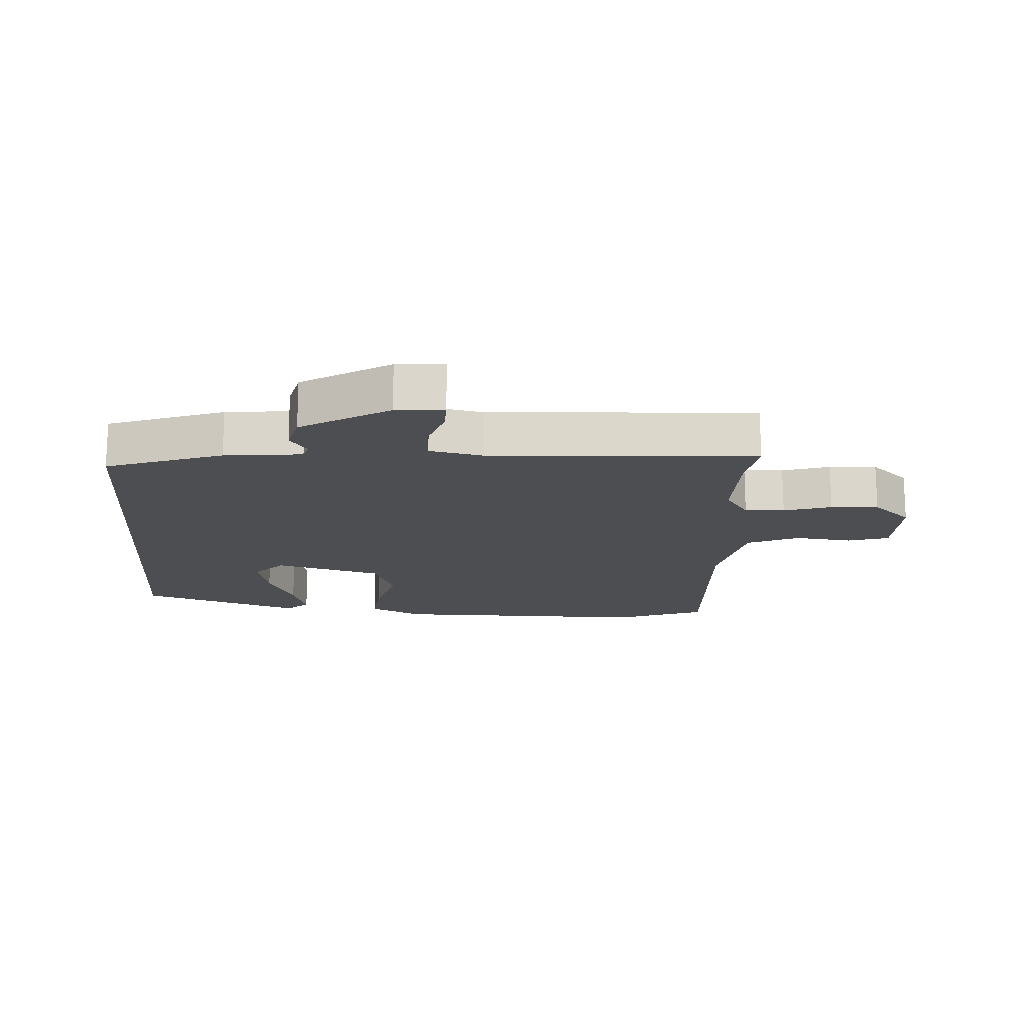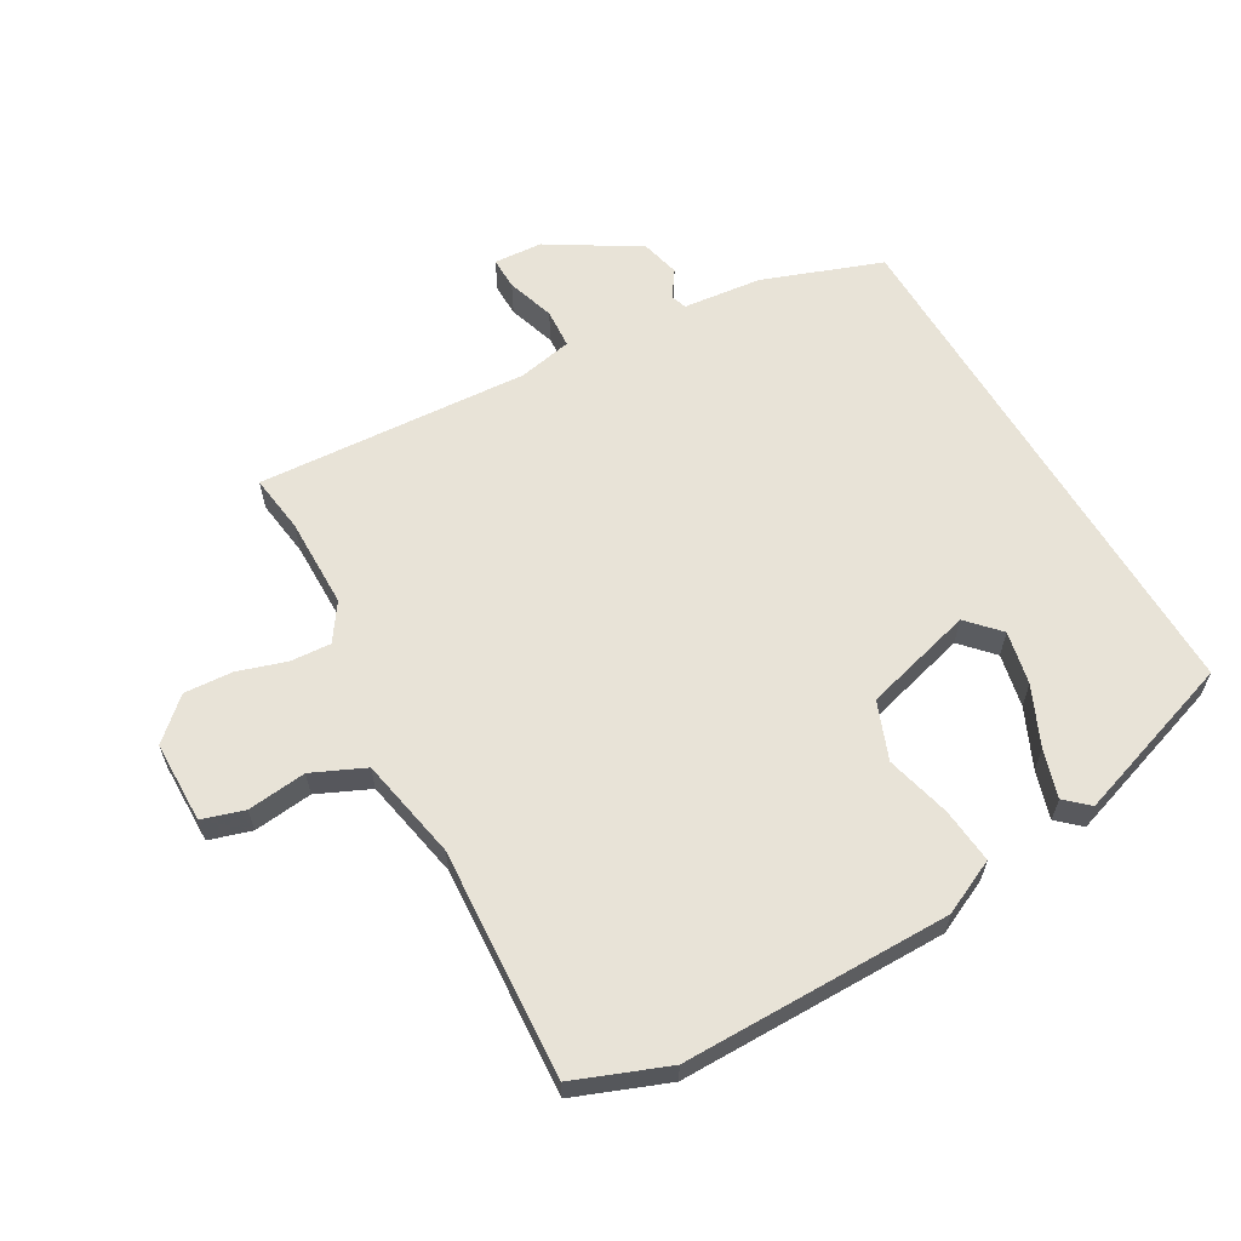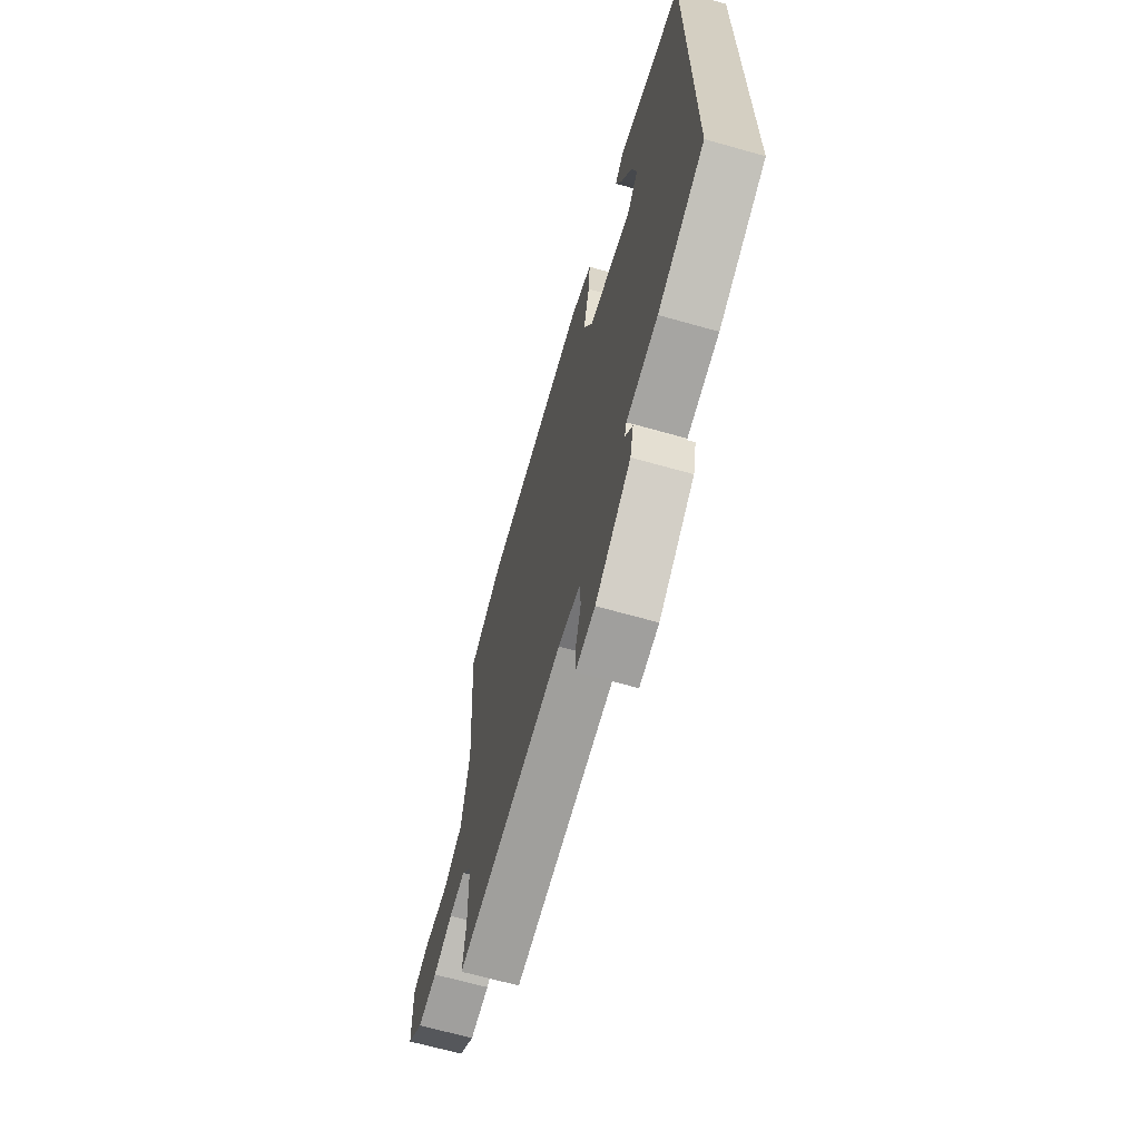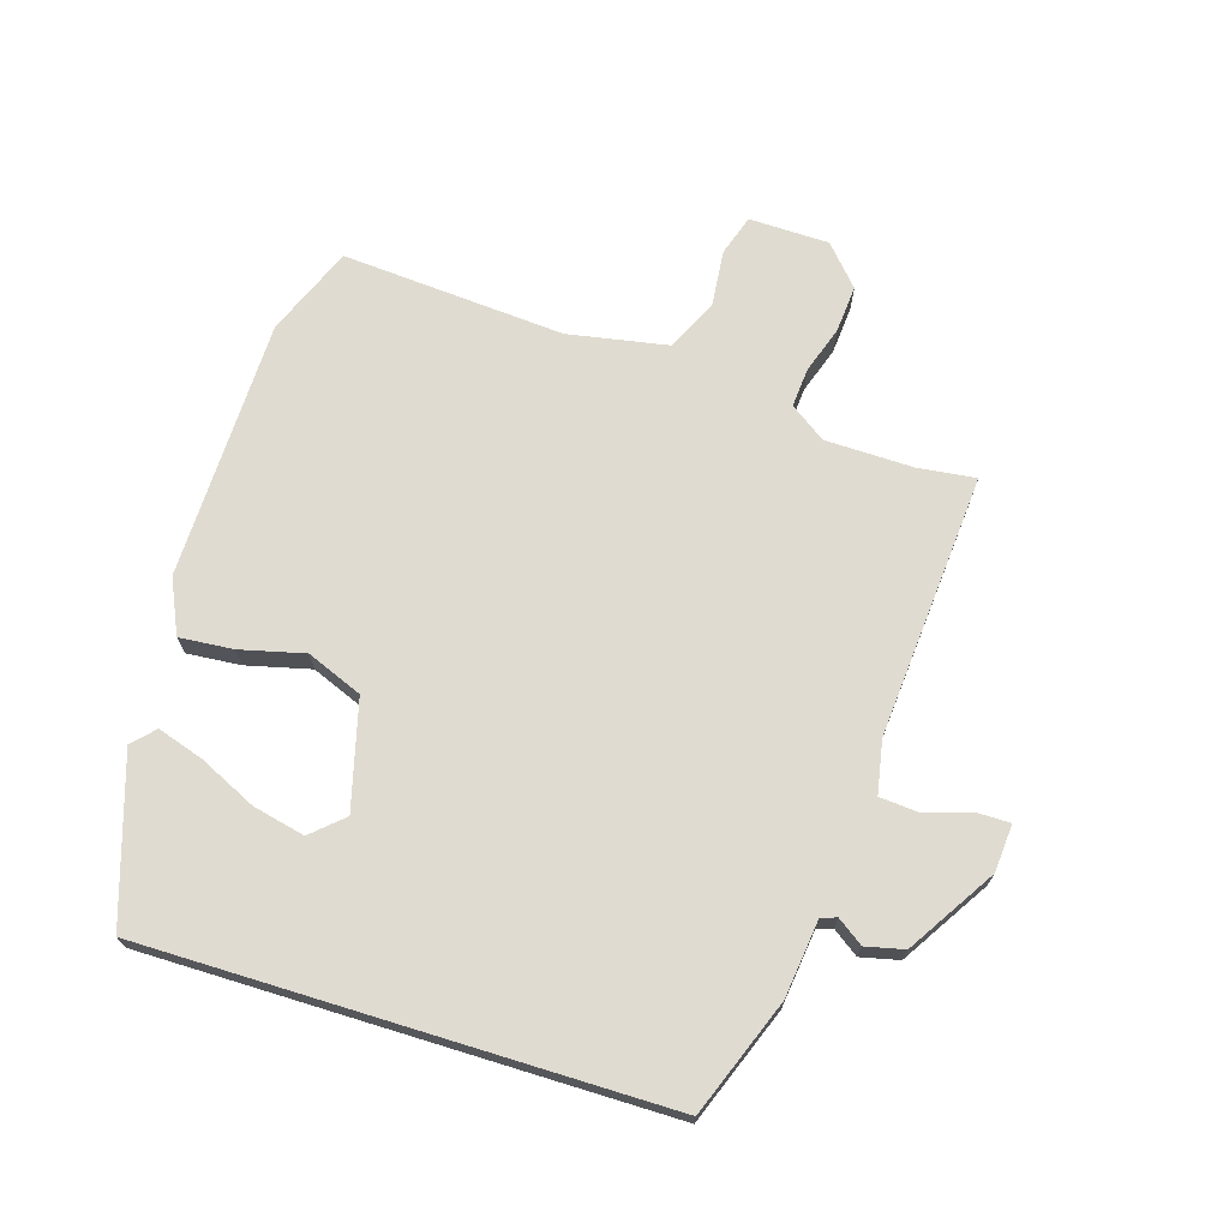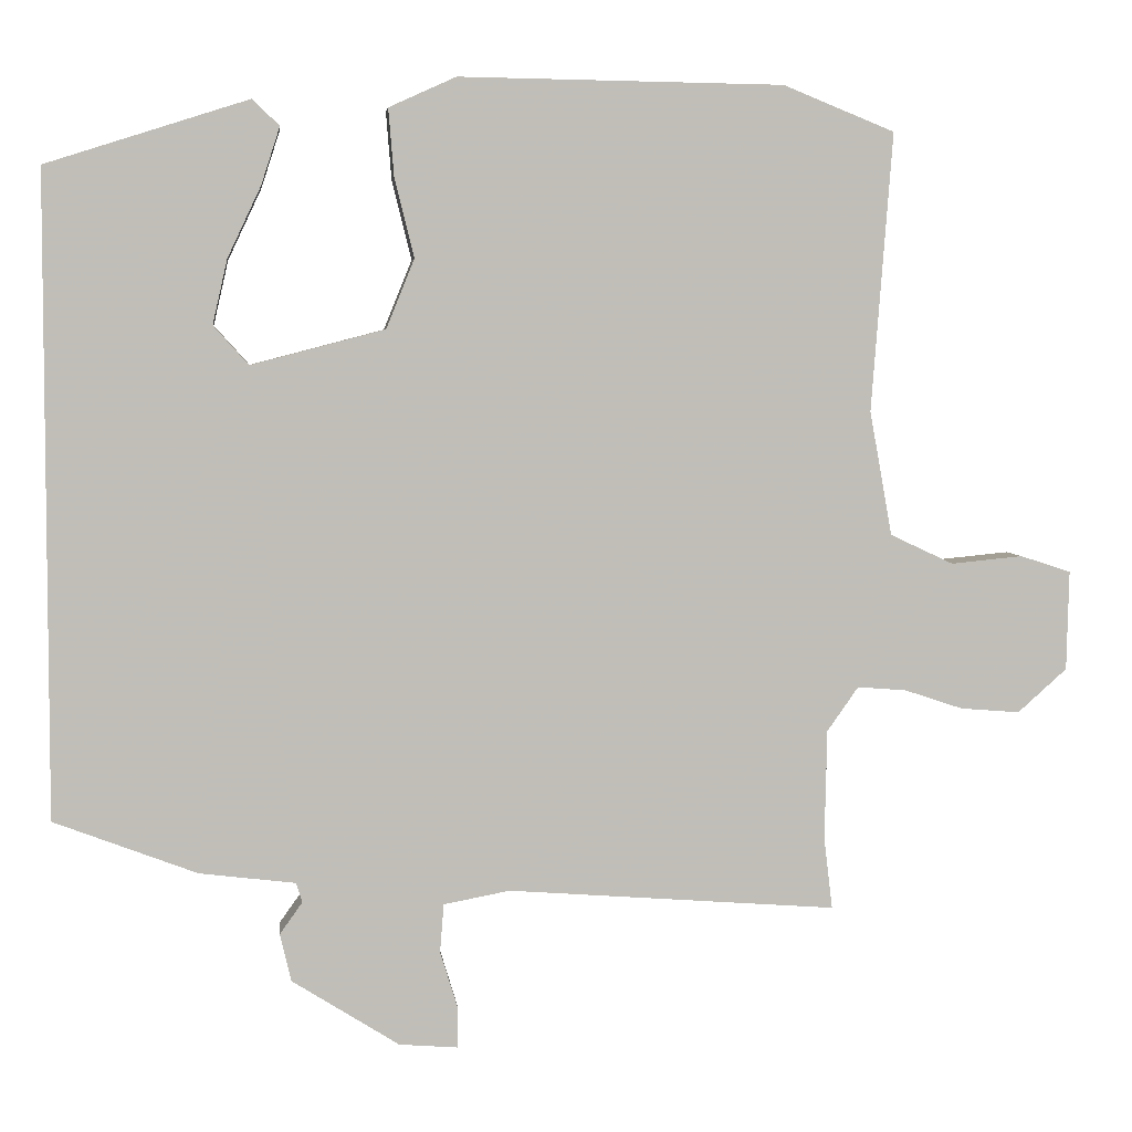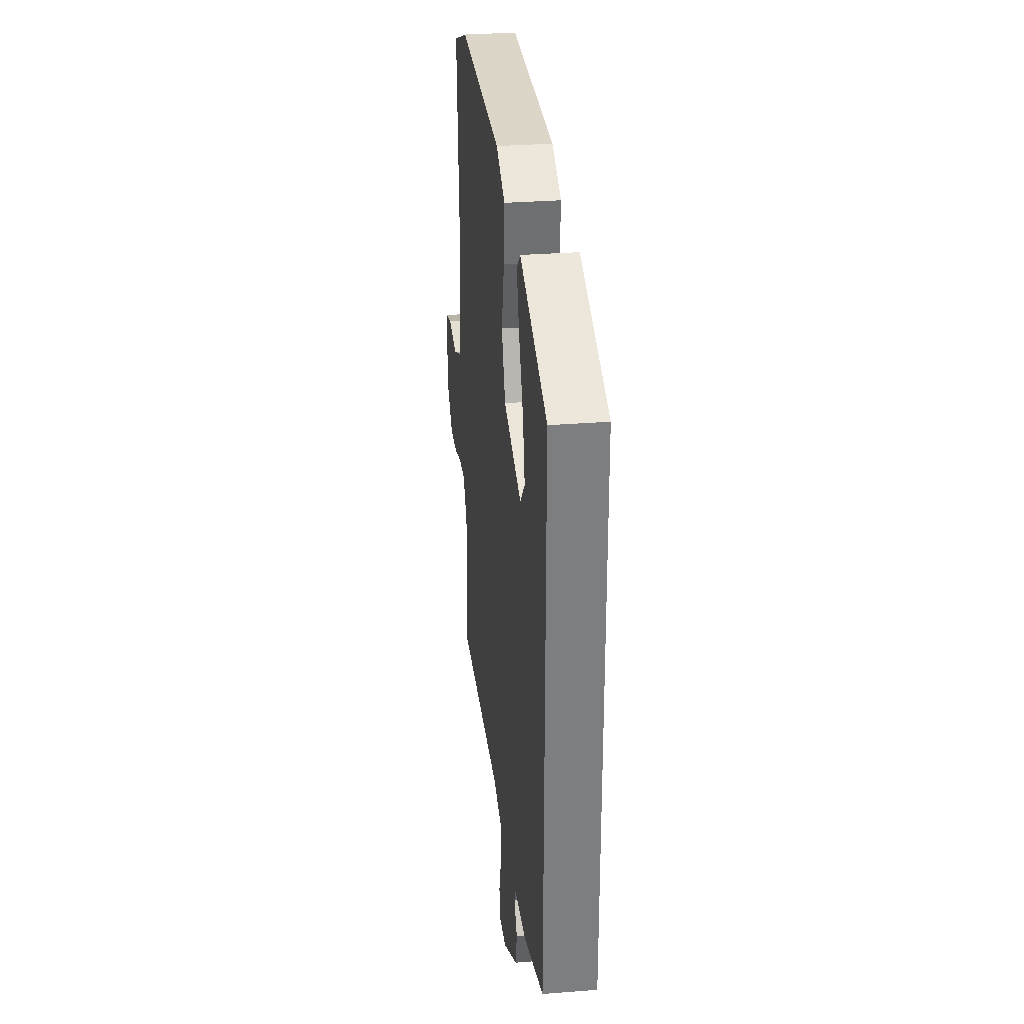
<metadata>
{"format":"obj","ext":"obj","renderer":"f3d","projection":"perspective","resolution":1024,"background":"white","views":[{"elev":-16.5,"azim":175.4,"up":"+Y"},{"elev":61.5,"azim":-30.6,"up":"+Y"},{"elev":-66.9,"azim":74.2,"up":"+Z"},{"elev":70.0,"azim":107.1,"up":"+Y"},{"elev":4.7,"azim":173.8,"up":"+Z"},{"elev":31.1,"azim":83.6,"up":"+Z"}]}
</metadata>
<code>
v 0.5 0.07 -0.403
v 0.316 0.07 -0.473
v 0.193 0.07 -0.488
v 0.185 0.07 -0.513
v 0.214 0.07 -0.554
v 0.2 0.07 -0.615
v 0.062 0.07 -0.702
v -0.014 0.07 -0.708
v -0.014 0.07 -0.657
v 0.009 0.07 -0.582
v 0.004 0.07 -0.52
v -0.081 0.07 -0.504
v -0.504 0.07 -0.536
v -0.493 0.07 -0.444
v -0.496 0.07 -0.303
v -0.536 0.07 -0.246
v -0.599 0.07 -0.251
v -0.674 0.07 -0.276
v -0.75 0.07 -0.282
v -0.813 0.07 -0.226
v -0.816 0.07 -0.098
v -0.751 0.07 -0.077
v -0.659 0.07 -0.086
v -0.578 0.07 -0.048
v -0.549 0.07 0.112
v -0.576 0.07 0.469
v -0.433 0.07 0.527
v -0.016 0.07 0.533
v 0.07 0.07 0.494
v 0.063 0.07 0.408
v 0.038 0.07 0.306
v 0.074 0.07 0.217
v 0.246 0.07 0.172
v 0.291 0.07 0.222
v 0.272 0.07 0.305
v 0.229 0.07 0.396
v 0.205 0.07 0.47
v 0.24 0.07 0.503
v 0.5 0.07 0.42
v 0.5 0 -0.403
v 0.316 0 -0.473
v 0.193 0 -0.488
v 0.185 0 -0.513
v 0.214 0 -0.554
v 0.2 0 -0.615
v 0.062 0 -0.702
v -0.014 0 -0.708
v -0.014 0 -0.657
v 0.009 0 -0.582
v 0.004 0 -0.52
v -0.081 0 -0.504
v -0.504 0 -0.536
v -0.493 0 -0.444
v -0.496 0 -0.303
v -0.536 0 -0.246
v -0.599 0 -0.251
v -0.674 0 -0.276
v -0.75 0 -0.282
v -0.813 0 -0.226
v -0.816 0 -0.098
v -0.751 0 -0.077
v -0.659 0 -0.086
v -0.578 0 -0.048
v -0.549 0 0.112
v -0.576 0 0.469
v -0.433 0 0.527
v -0.016 0 0.533
v 0.07 0 0.494
v 0.063 0 0.408
v 0.038 0 0.306
v 0.074 0 0.217
v 0.246 0 0.172
v 0.291 0 0.222
v 0.272 0 0.305
v 0.229 0 0.396
v 0.205 0 0.47
v 0.24 0 0.503
v 0.5 0 0.42
f 35 36 37 38
f 34 35 38 39
f 33 34 39 1
f 28 29 30 31
f 26 27 28 31
f 25 26 31 32
f 24 25 32 33
f 20 21 22 23
f 17 18 19 20
f 16 17 20 23
f 12 13 14
f 12 14 15
f 11 12 15 16
f 7 8 9 10
f 7 10 11
f 4 5 6 7
f 3 4 7 11
f 33 1 2 3
f 16 23 24 33
f 3 11 16 33
f 77 76 75 74
f 78 77 74 73
f 40 78 73 72
f 70 69 68 67
f 70 67 66 65
f 71 70 65 64
f 72 71 64 63
f 62 61 60 59
f 59 58 57 56
f 62 59 56 55
f 53 52 51
f 54 53 51
f 55 54 51 50
f 49 48 47 46
f 50 49 46
f 46 45 44 43
f 50 46 43 42
f 42 41 40 72
f 72 63 62 55
f 72 55 50 42
f 1 40 41 2
f 2 41 42 3
f 3 42 43 4
f 4 43 44 5
f 5 44 45 6
f 6 45 46 7
f 7 46 47 8
f 8 47 48 9
f 9 48 49 10
f 10 49 50 11
f 11 50 51 12
f 12 51 52 13
f 13 52 53 14
f 14 53 54 15
f 15 54 55 16
f 16 55 56 17
f 17 56 57 18
f 18 57 58 19
f 19 58 59 20
f 20 59 60 21
f 21 60 61 22
f 22 61 62 23
f 23 62 63 24
f 24 63 64 25
f 25 64 65 26
f 26 65 66 27
f 27 66 67 28
f 28 67 68 29
f 29 68 69 30
f 30 69 70 31
f 31 70 71 32
f 32 71 72 33
f 33 72 73 34
f 34 73 74 35
f 35 74 75 36
f 36 75 76 37
f 37 76 77 38
f 38 77 78 39
f 39 78 40 1

</code>
